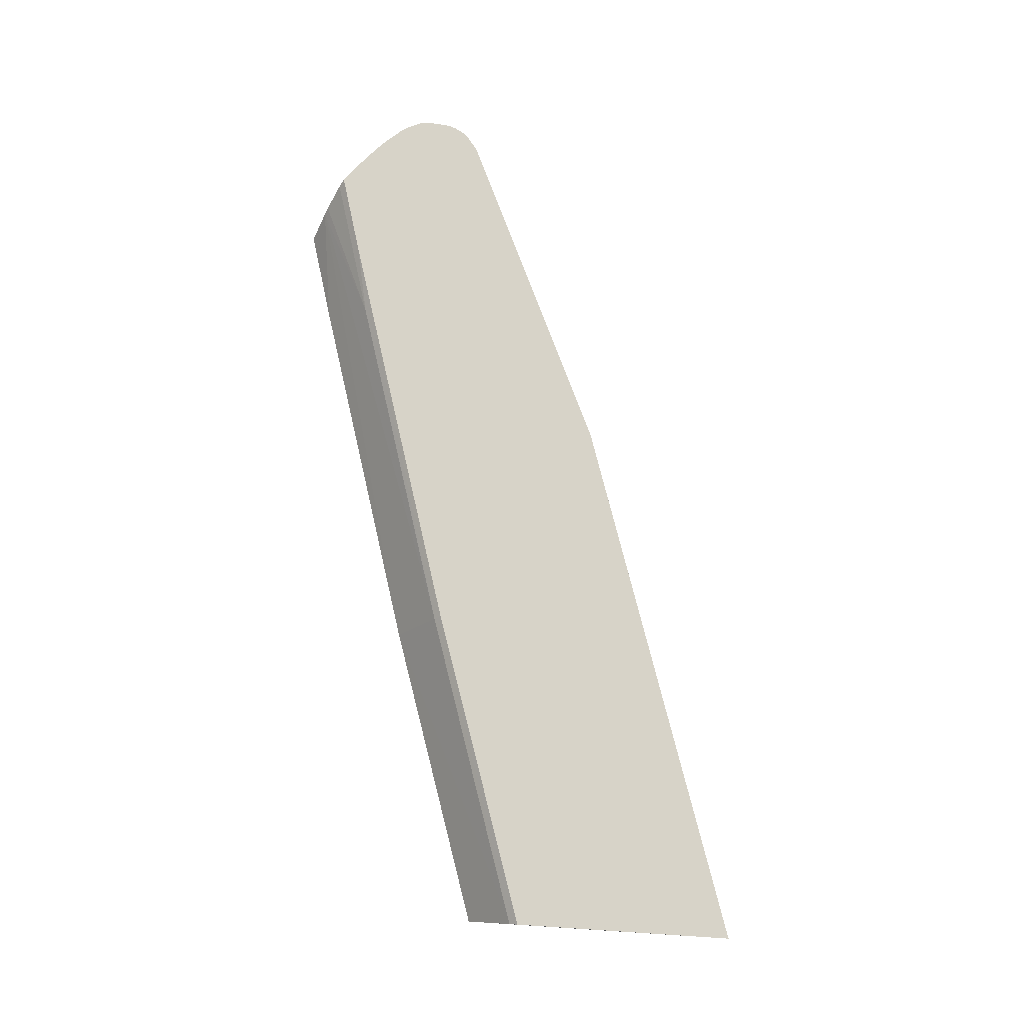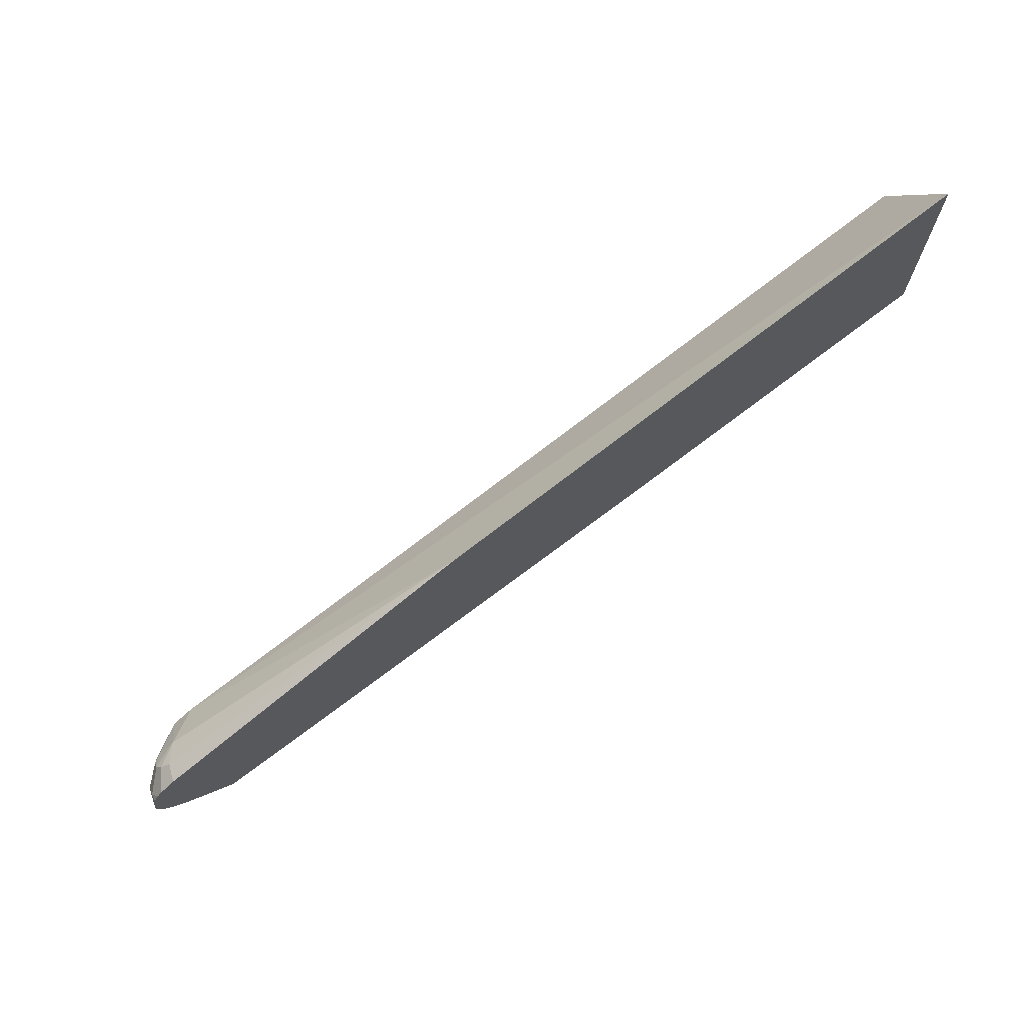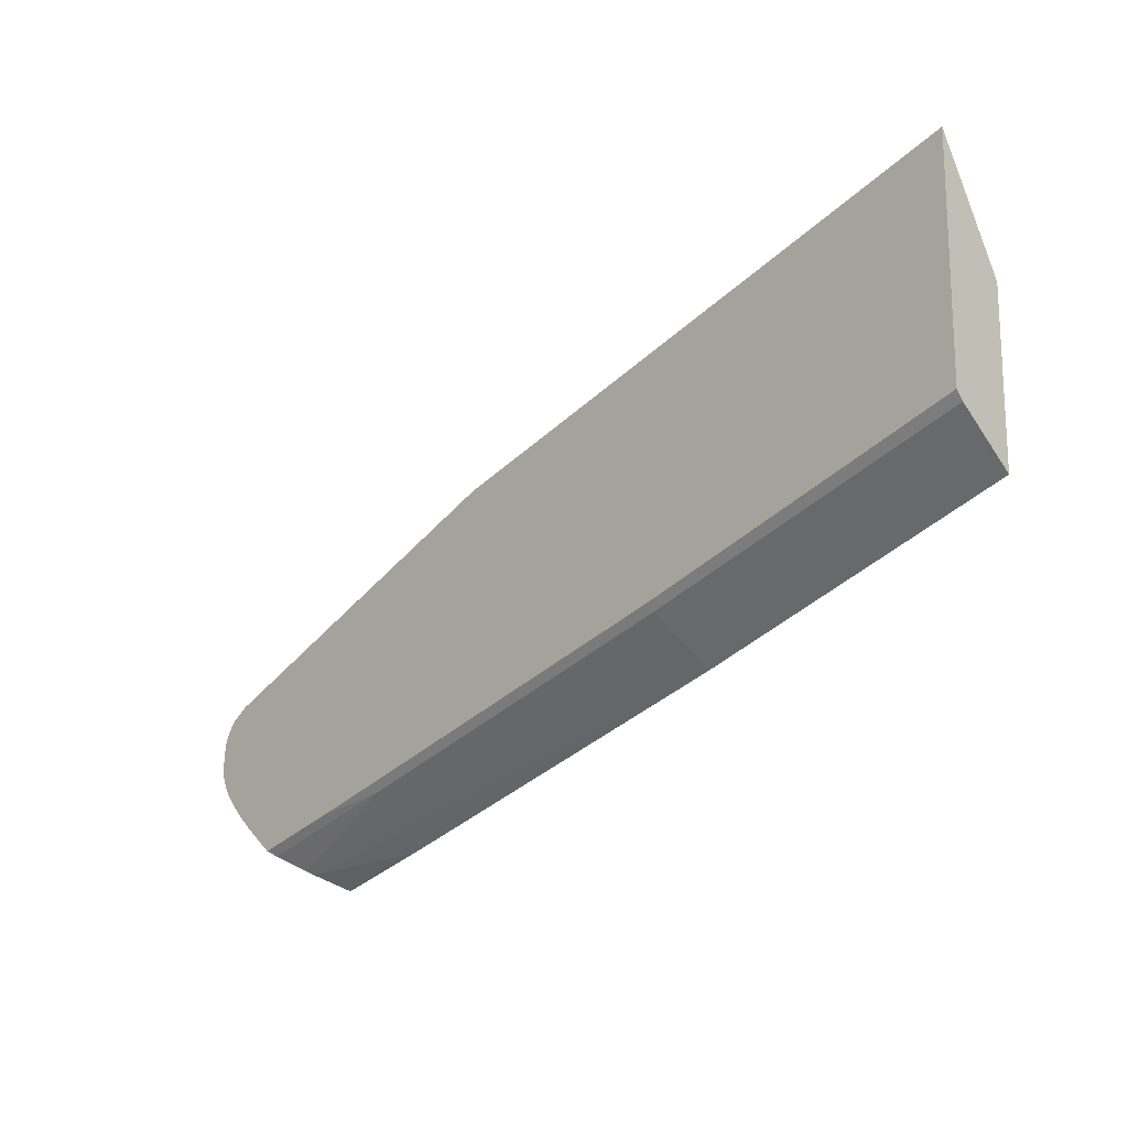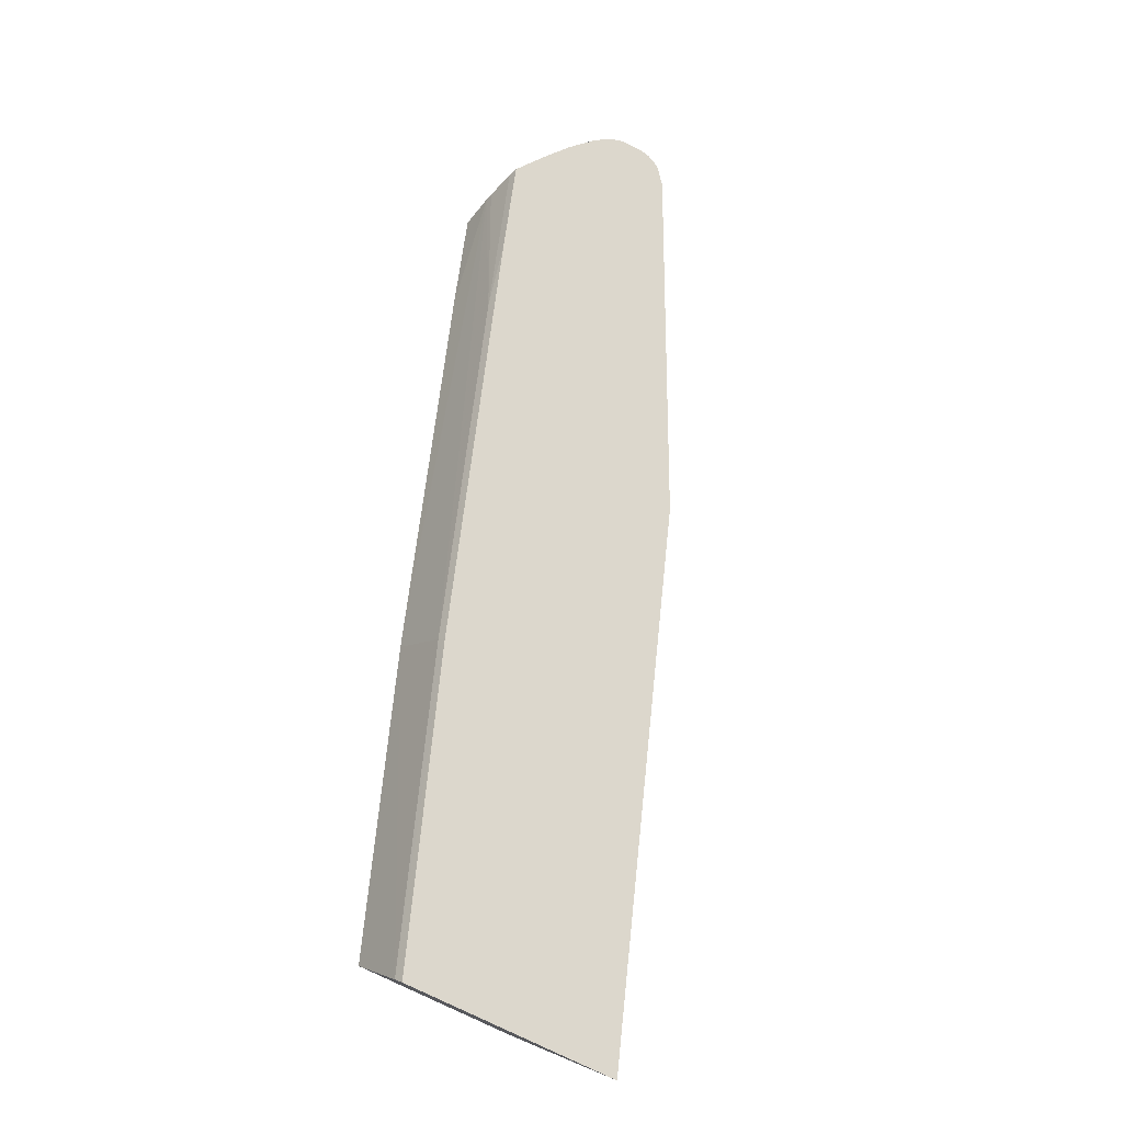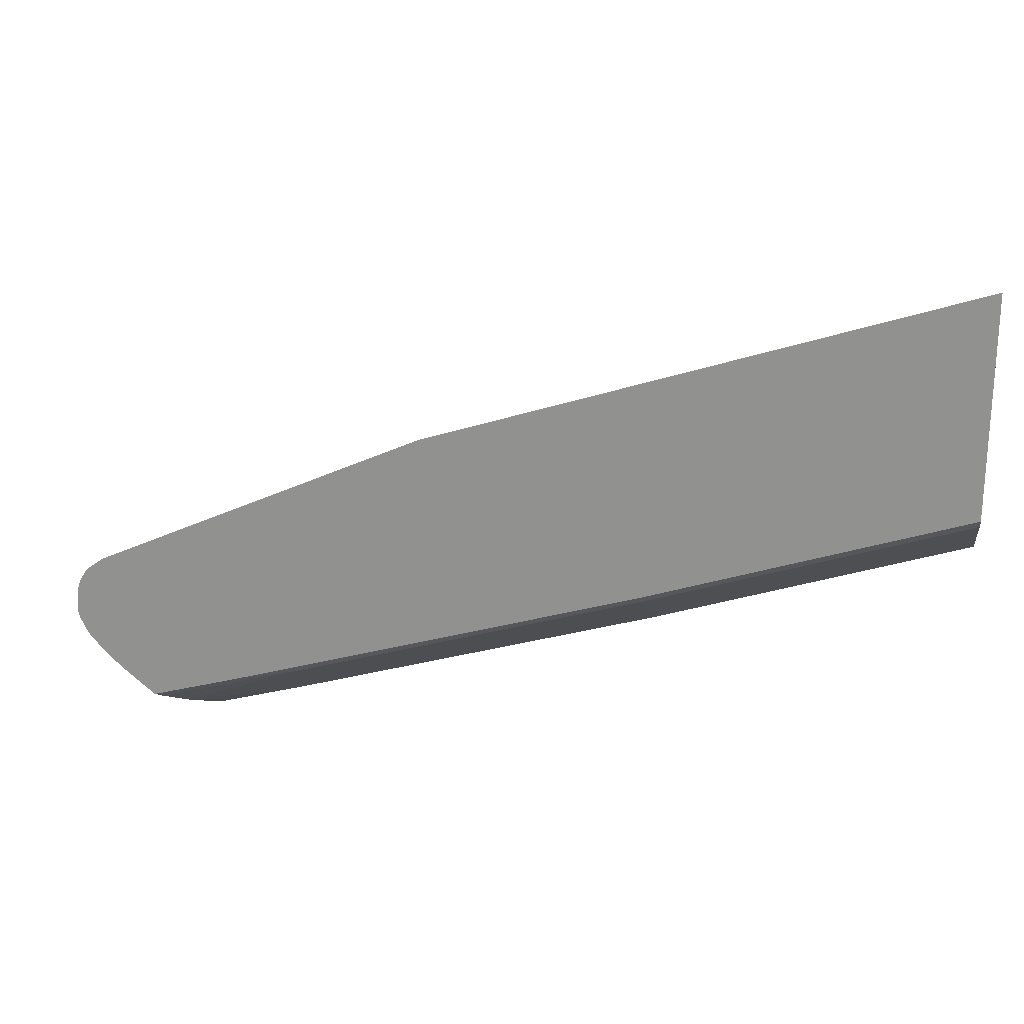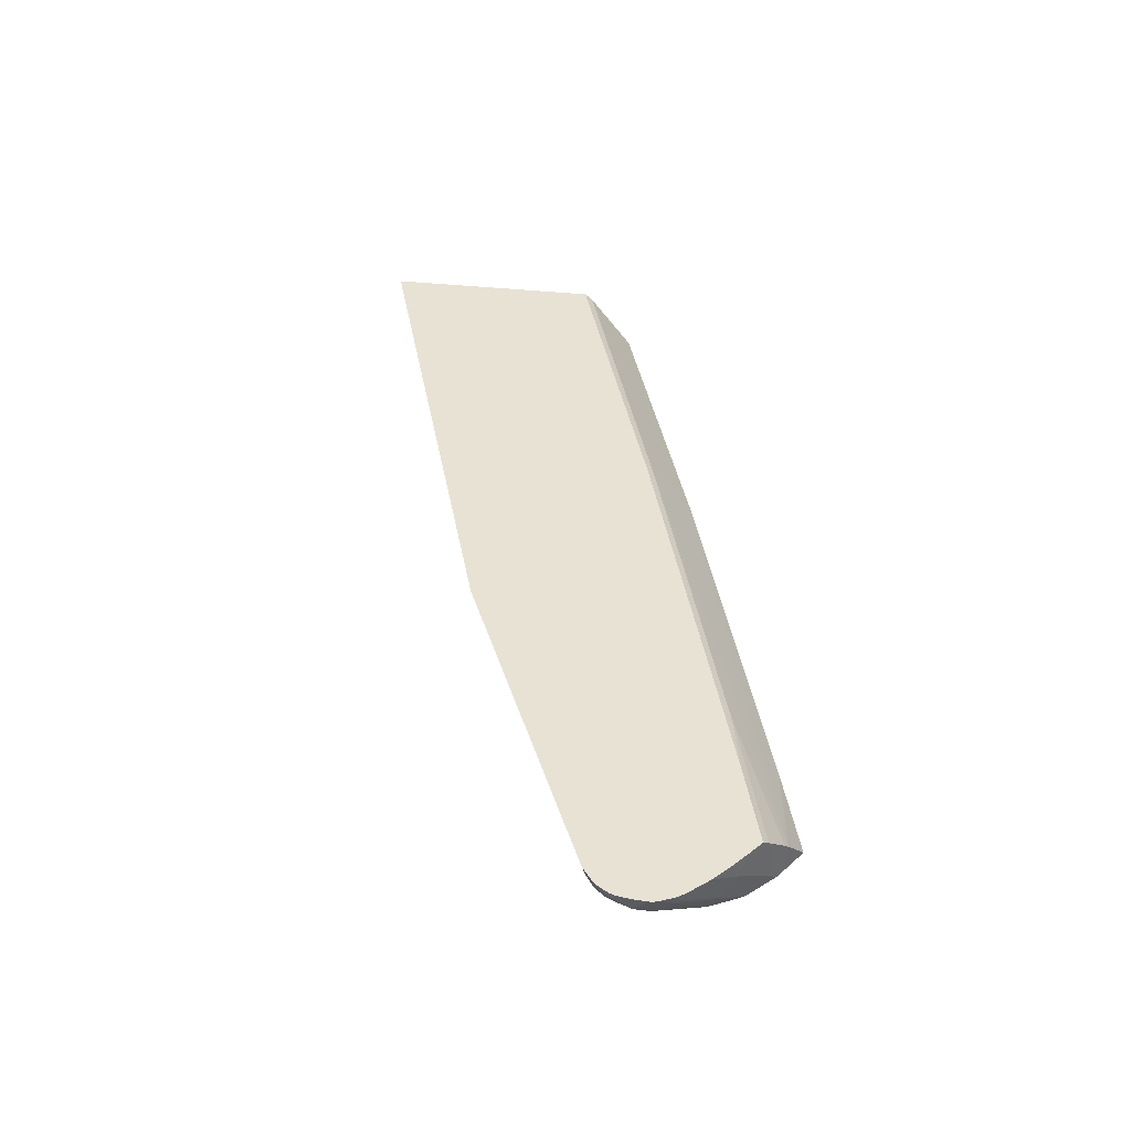
<metadata>
{"format":"obj","ext":"obj","renderer":"f3d","projection":"perspective","resolution":1024,"background":"white","views":[{"elev":76.9,"azim":93.7,"up":"+Z"},{"elev":72.1,"azim":-33.2,"up":"+Y"},{"elev":-17.1,"azim":44.6,"up":"+Y"},{"elev":73.0,"azim":113.9,"up":"+Z"},{"elev":22.2,"azim":9.9,"up":"+Y"},{"elev":40.9,"azim":-82.6,"up":"+Z"}]}
</metadata>
<code>
v 0.01232 0.001634 -0.001371
v 0.003688 -0.001163 -0.001371
v 0.01232 -0.001924 -0.001371
v 0.01232 -0.0001706 -0.002412
v -0.000847 -0.004272 -0.002412
v -0.00136 -0.00387 -0.001995
v -0.001577 -0.00363 -0.001665
v -0.00167 -0.003581 -0.001371
v 0.00741 -0.00352 -0.001371
v 0.01232 -0.002059 -0.00149
v 0.01232 -0.002772 -0.002412
v -0.001193 -0.004478 -0.002412
v -0.001632 -0.004119 -0.002027
v -0.001782 -0.003901 -0.001807
v -0.001711 -0.003749 -0.001719
v -0.001714 -0.003613 -0.001371
v 0.007158 -0.003602 -0.001371
v 0.007186 -0.003712 -0.001477
v 0.00736 -0.004383 -0.002412
v 0.01232 -0.002761 -0.002397
v -0.001198 -0.00449 -0.002412
v -0.001693 -0.00419 -0.002016
v -0.001775 -0.004057 -0.001911
v -0.002069 -0.004321 -0.00167
v -0.00208 -0.004042 -0.001482
v -0.001991 -0.003849 -0.001371
v -0.001927 -0.003769 -0.001371
v 0.006443 -0.003816 -0.001371
v 0.001535 -0.005286 -0.001371
v 0.001561 -0.005398 -0.001478
v -0.000453 -0.006368 -0.001944
v 0.006871 -0.00453 -0.002412
v -0.001333 -0.004855 -0.002412
v -0.001845 -0.004407 -0.001942
v -0.002162 -0.004564 -0.001371
v -0.002149 -0.004334 -0.001371
v -0.002118 -0.004105 -0.001371
v -0.001923 -0.00456 -0.001856
v -0.001971 -0.004698 -0.001752
v -0.00208 -0.004002 -0.001371
v 0.00043 -0.005615 -0.001371
v -0.0008285 -0.006082 -0.001482
v -0.0005295 -0.006313 -0.001846
v -0.0001242 -0.006603 -0.002412
v 0.001371 -0.006177 -0.002412
v -0.0005324 -0.00631 -0.002412
v -0.0005168 -0.006322 -0.002412
v -0.001335 -0.004854 -0.002411
v -0.001291 -0.005309 -0.002412
v -0.002154 -0.004616 -0.001371
v -0.001998 -0.004898 -0.001549
v -0.0009278 -0.006001 -0.001371
v -0.0007506 -0.006143 -0.002263
v -0.0006287 -0.006236 -0.002412
v -0.001181 -0.005529 -0.002412
v -0.002138 -0.004669 -0.001371
v -0.001994 -0.00495 -0.001483
v -0.002121 -0.004711 -0.001371
v -0.001044 -0.005802 -0.002412
v -0.001135 -0.00583 -0.001371
v -0.0008399 -0.006019 -0.002412
v -0.001312 -0.005681 -0.001679
v -0.001437 -0.005472 -0.001981
v -0.001792 -0.005214 -0.001371
v -0.001962 -0.005014 -0.001371
v -0.002047 -0.004885 -0.001371
v -0.0009816 -0.005871 -0.002412
v -0.00139 -0.005611 -0.001371
v -0.001675 -0.005346 -0.001371
f 1 2 8
f 1 8 16
f 1 16 27
f 1 27 26
f 1 26 40
f 1 40 37
f 1 37 36
f 1 36 35
f 1 35 50
f 1 50 56
f 1 56 58
f 1 58 66
f 1 66 65
f 1 65 64
f 1 64 69
f 1 69 68
f 1 68 60
f 1 60 52
f 1 52 41
f 1 41 29
f 1 29 28
f 1 28 17
f 1 17 9
f 1 9 3
f 1 3 10
f 1 10 20
f 1 20 11
f 1 11 4
f 1 4 5
f 1 5 2
f 2 5 6
f 2 6 7
f 2 7 8
f 3 9 10
f 4 11 19
f 4 19 32
f 4 32 45
f 4 45 44
f 4 44 47
f 4 47 46
f 4 46 54
f 4 54 61
f 4 61 67
f 4 67 59
f 4 59 55
f 4 55 49
f 4 49 33
f 4 33 21
f 4 21 12
f 4 12 5
f 5 12 6
f 6 12 13
f 6 13 14
f 6 14 15
f 6 15 7
f 7 15 8
f 8 15 16
f 9 17 18
f 9 18 10
f 10 18 19
f 10 19 20
f 11 20 19
f 12 21 22
f 12 22 13
f 13 22 23
f 13 23 14
f 14 24 25
f 14 25 26
f 14 26 15
f 14 23 24
f 15 26 27
f 15 27 16
f 17 28 18
f 18 28 29
f 18 29 30
f 18 30 31
f 18 31 19
f 19 31 32
f 21 33 22
f 22 33 34
f 22 34 23
f 23 34 24
f 24 35 36
f 24 36 37
f 24 37 25
f 24 34 38
f 24 38 39
f 24 39 35
f 25 37 40
f 25 40 26
f 29 41 30
f 30 41 42
f 30 42 43
f 30 43 31
f 31 44 45
f 31 45 32
f 31 43 46
f 31 46 47
f 31 47 44
f 33 48 34
f 33 49 48
f 34 48 38
f 35 39 50
f 38 48 49
f 38 49 39
f 39 51 50
f 39 49 51
f 41 52 42
f 42 52 53
f 42 53 43
f 43 53 46
f 46 53 54
f 49 55 51
f 50 51 56
f 51 57 58
f 51 58 56
f 51 55 59
f 51 59 57
f 52 60 53
f 53 61 54
f 53 60 62
f 53 62 61
f 57 59 63
f 57 63 64
f 57 64 65
f 57 65 66
f 57 66 58
f 59 67 63
f 60 68 62
f 61 62 67
f 62 68 69
f 62 69 63
f 62 63 67
f 63 69 64

</code>
